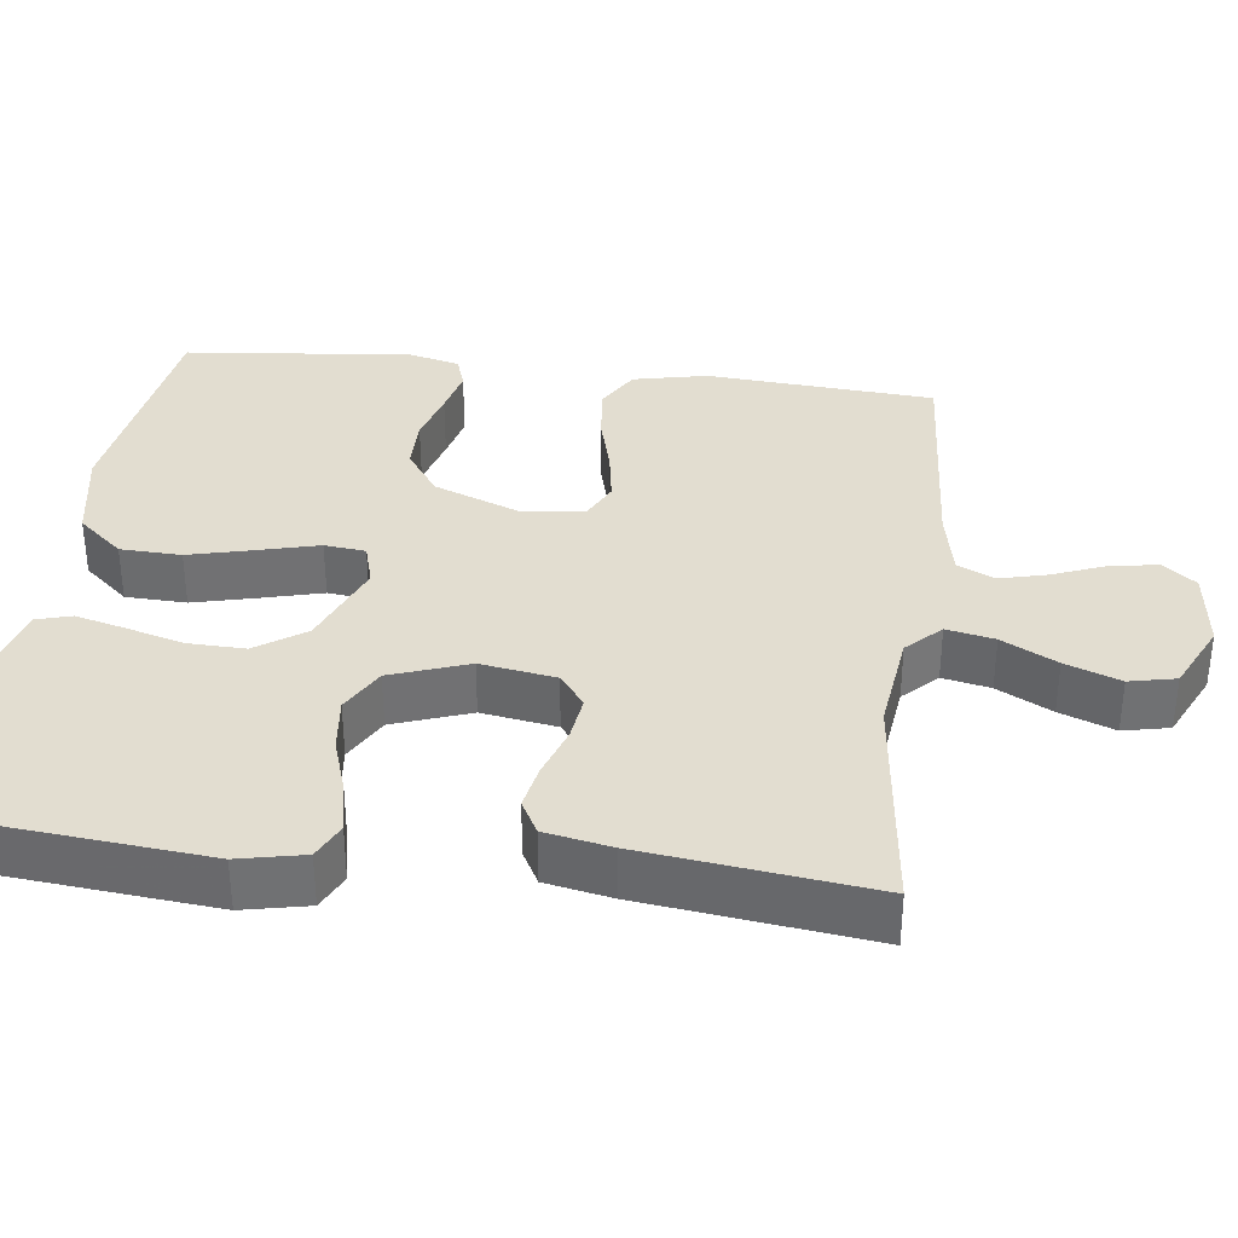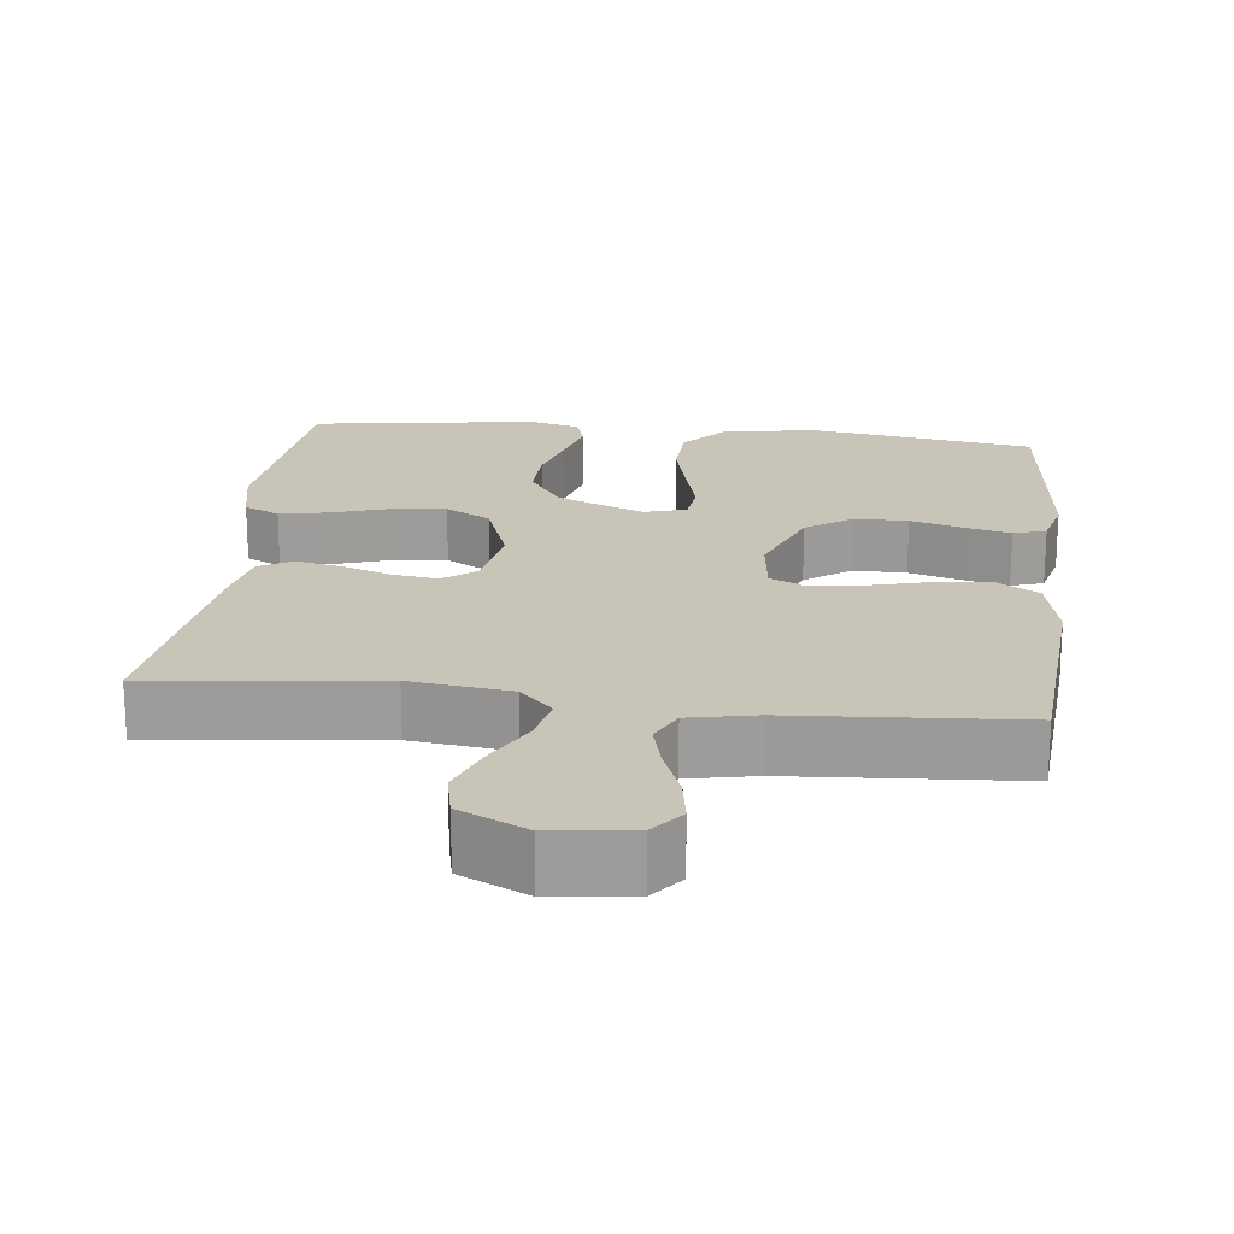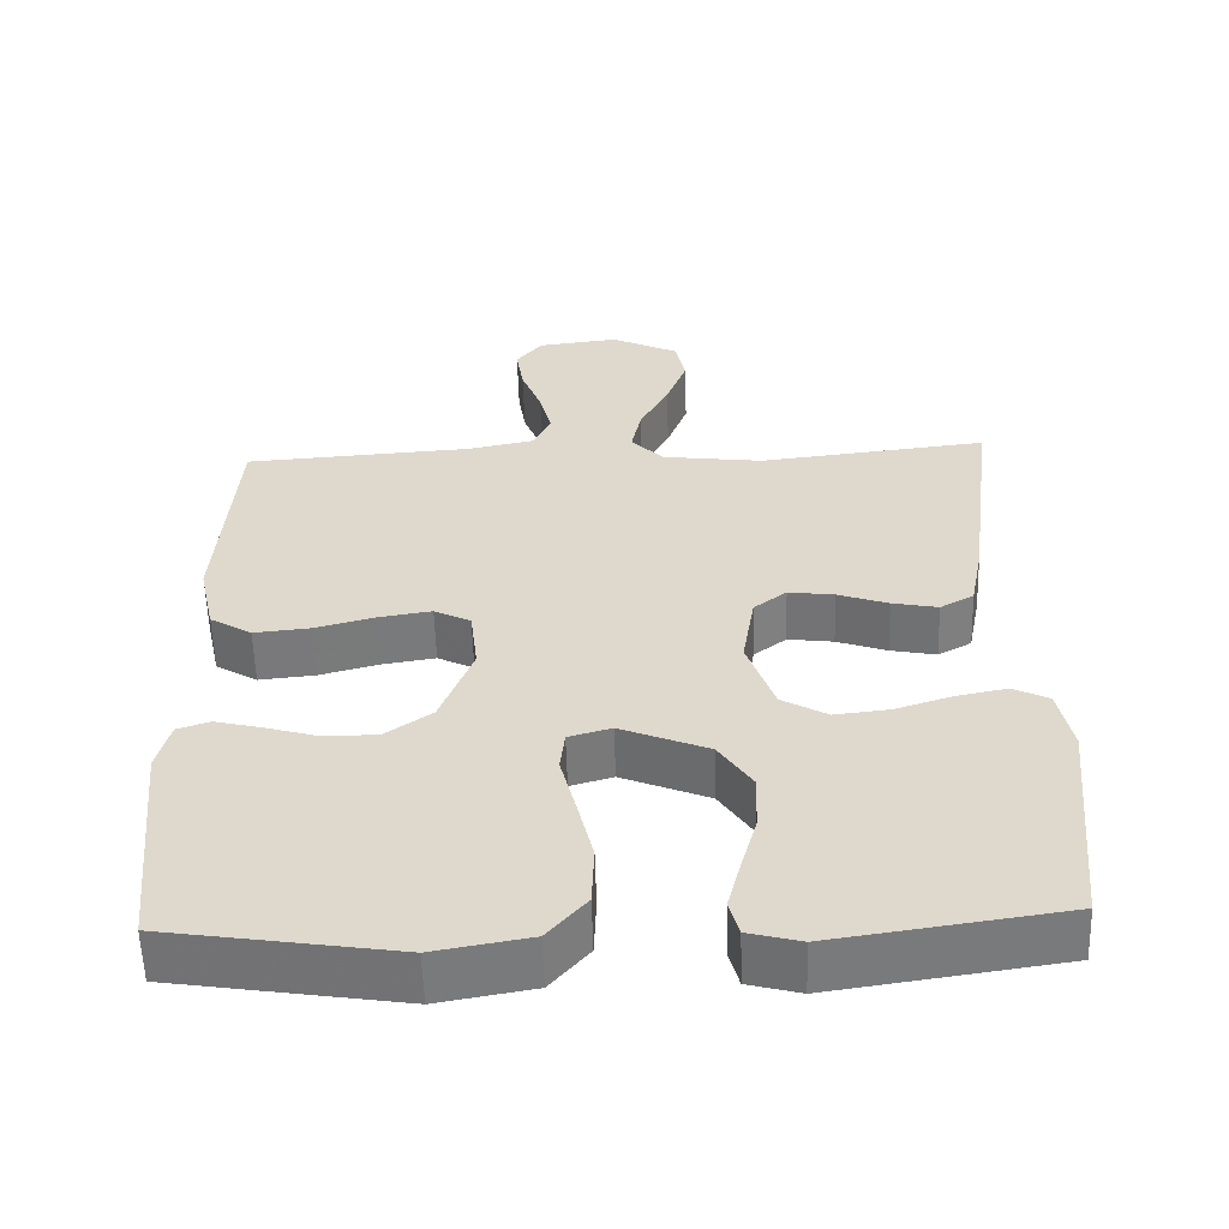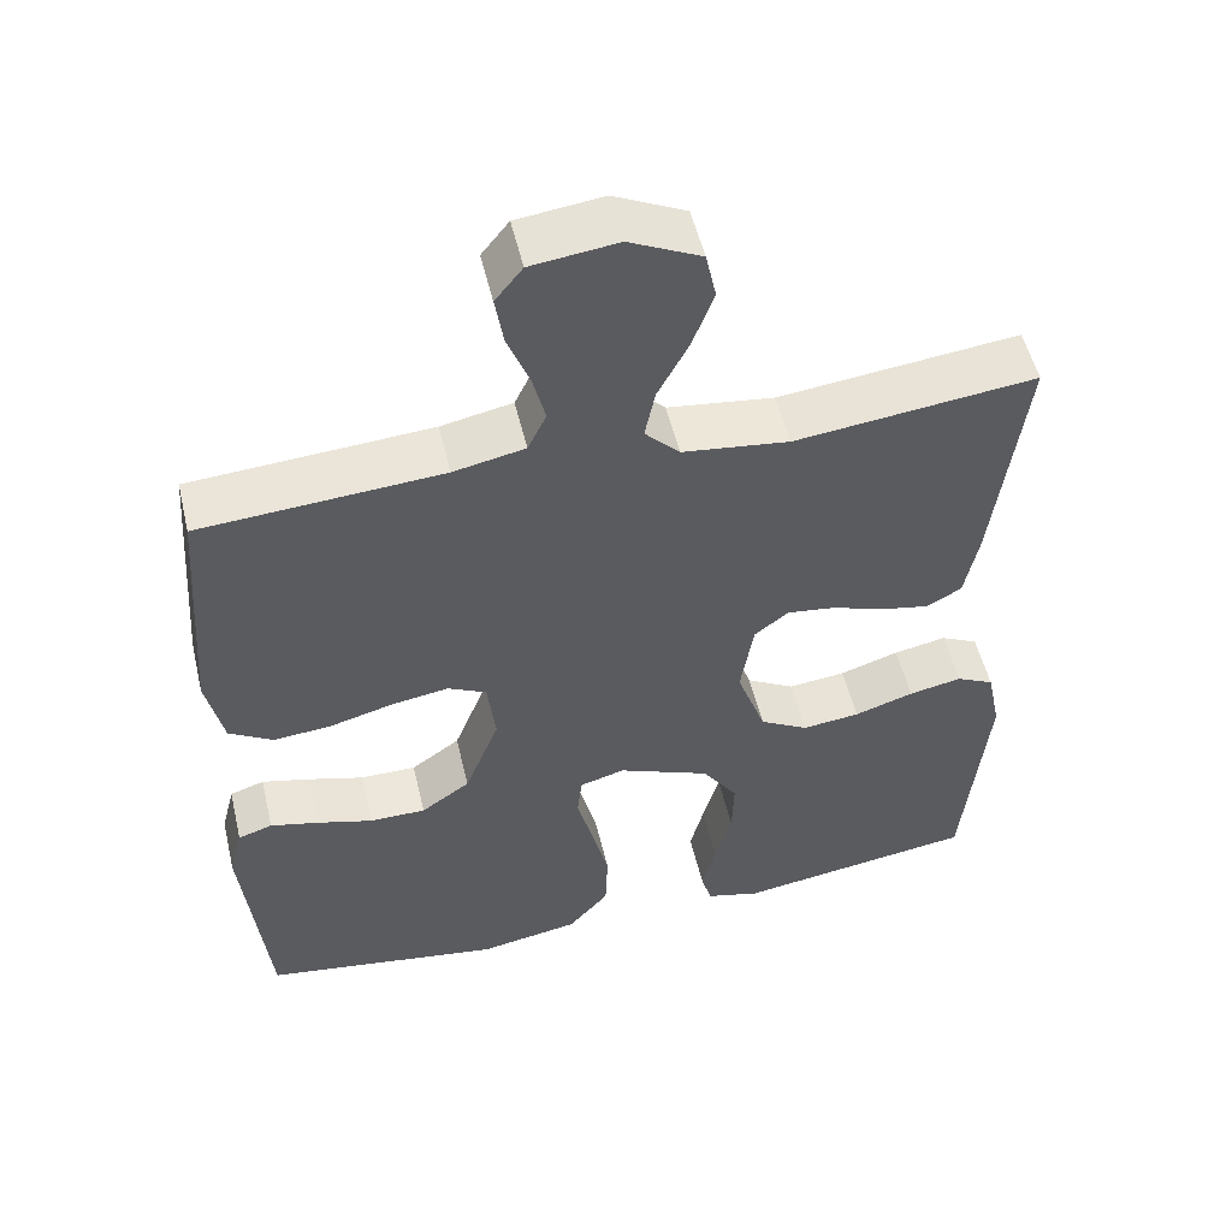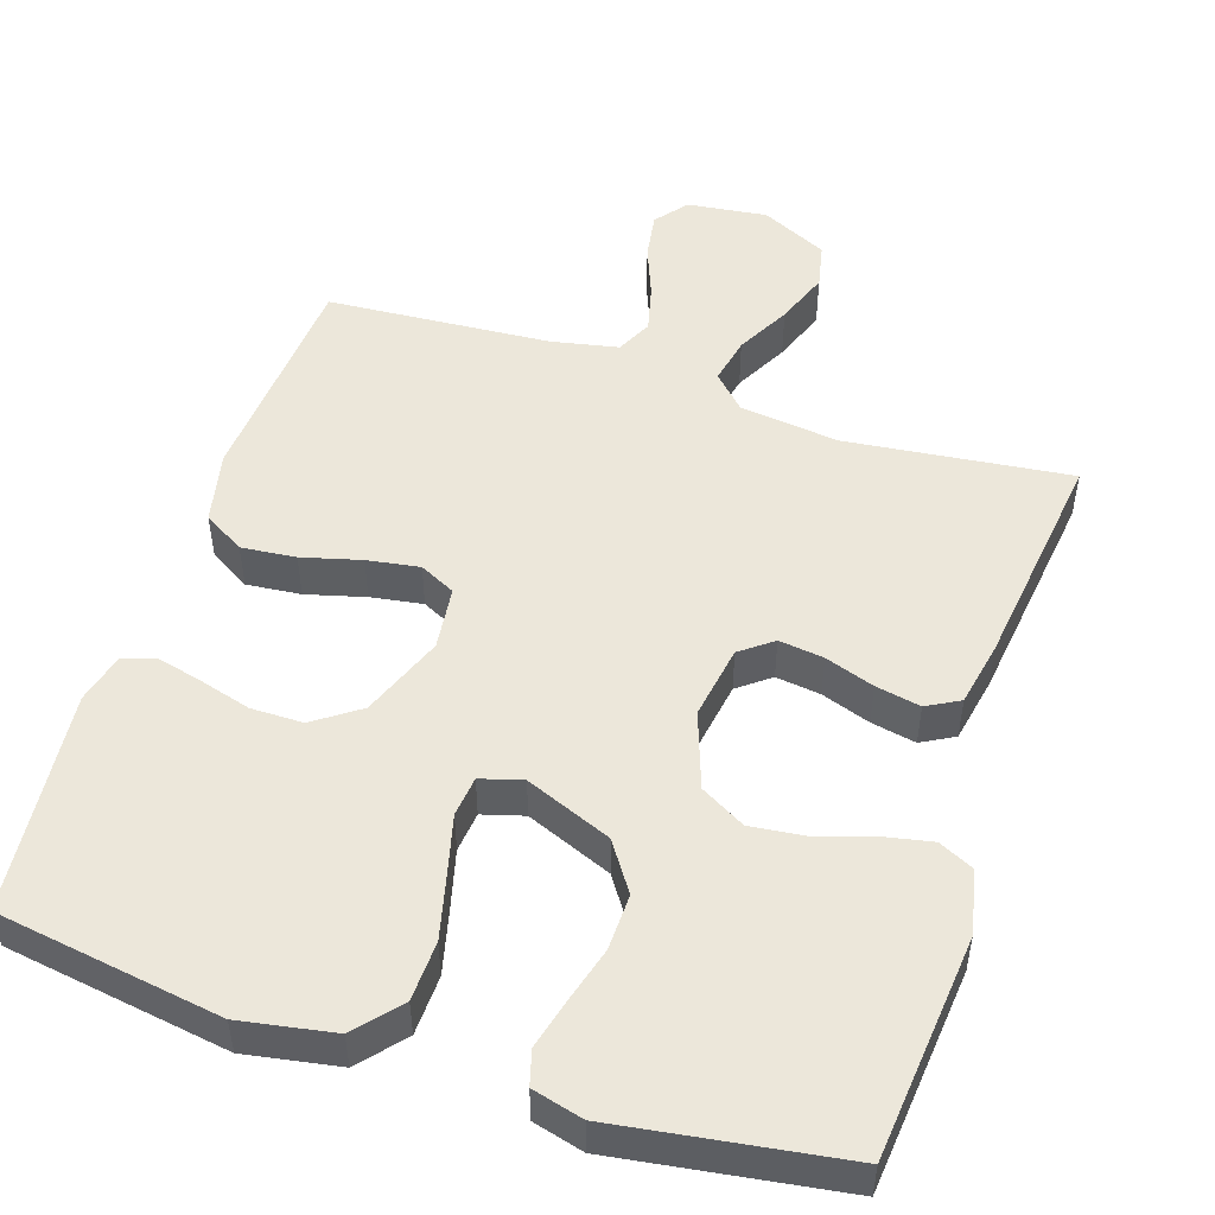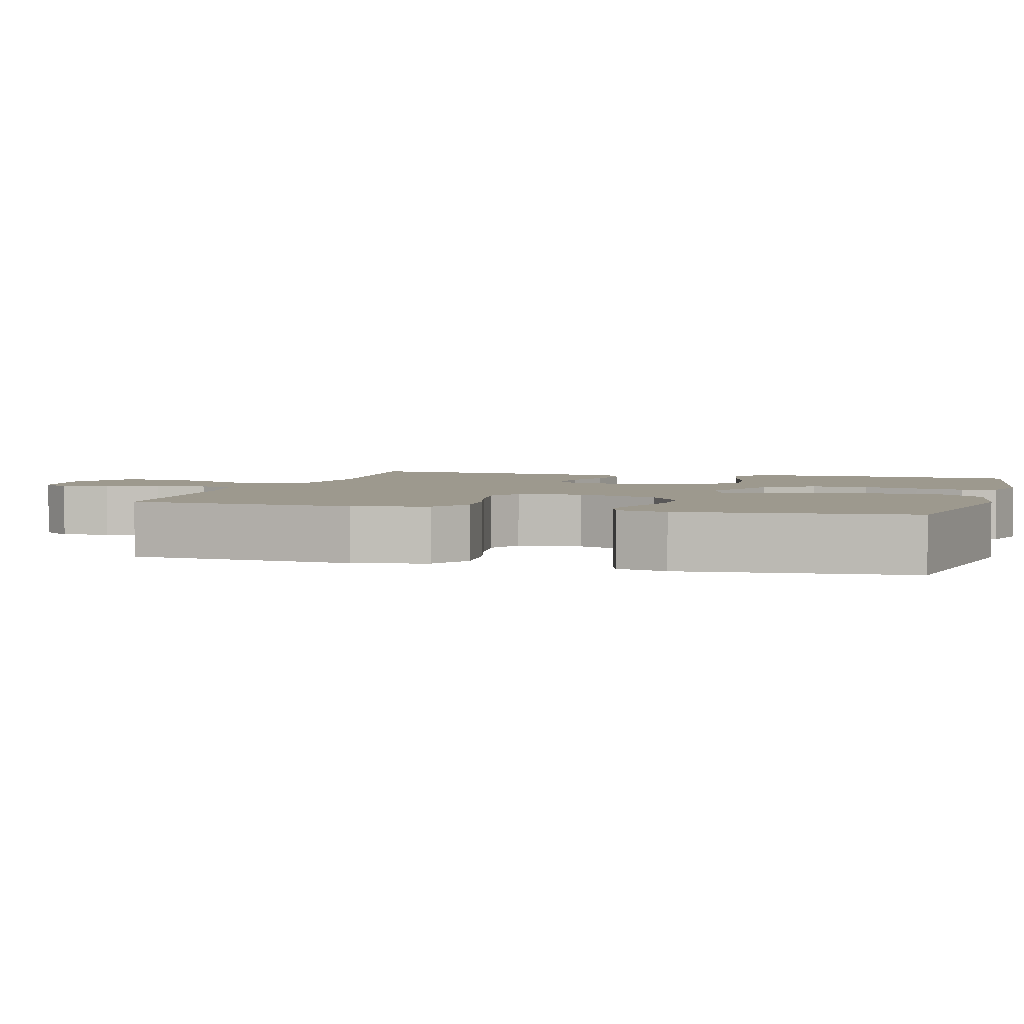
<metadata>
{"format":"obj","ext":"obj","renderer":"f3d","projection":"perspective","resolution":1024,"background":"white","views":[{"elev":35.1,"azim":-83.1,"up":"+Y"},{"elev":20.2,"azim":6.5,"up":"+Y"},{"elev":-57.3,"azim":-178.3,"up":"+Z"},{"elev":53.0,"azim":166.7,"up":"+Z"},{"elev":50.4,"azim":-162.0,"up":"+Y"},{"elev":3.3,"azim":106.3,"up":"+Y"}]}
</metadata>
<code>
v -0.5 0.07 -0.5
v -0.529 0.07 -0.2
v -0.511 0.07 -0.114
v -0.464 0.07 -0.091
v -0.398 0.07 -0.104
v -0.324 0.07 -0.128
v -0.252 0.07 -0.136
v -0.192 0.07 -0.102
v -0.156 0.07 0
v -0.172 0.07 0.099
v -0.215 0.07 0.132
v -0.275 0.07 0.124
v -0.341 0.07 0.101
v -0.401 0.07 0.089
v -0.445 0.07 0.113
v -0.462 0.07 0.2
v -0.5 0.07 0.5
v -0.2 0.07 0.466
v -0.067 0.07 0.483
v -0.024 0.07 0.527
v -0.037 0.07 0.59
v -0.075 0.07 0.662
v -0.102 0.07 0.734
v -0.089 0.07 0.795
v 0 0.07 0.838
v 0.107 0.07 0.825
v 0.141 0.07 0.782
v 0.131 0.07 0.719
v 0.104 0.07 0.65
v 0.088 0.07 0.586
v 0.111 0.07 0.538
v 0.2 0.07 0.52
v 0.5 0.07 0.5
v 0.522 0.07 0.2
v 0.501 0.07 0.103
v 0.446 0.07 0.07
v 0.373 0.07 0.077
v 0.294 0.07 0.098
v 0.224 0.07 0.109
v 0.176 0.07 0.085
v 0.166 0.07 0
v 0.209 0.07 -0.111
v 0.27 0.07 -0.154
v 0.34 0.07 -0.154
v 0.409 0.07 -0.134
v 0.47 0.07 -0.119
v 0.513 0.07 -0.133
v 0.53 0.07 -0.2
v 0.5 0.07 -0.5
v 0.2 0.07 -0.547
v 0.075 0.07 -0.525
v 0.024 0.07 -0.466
v 0.021 0.07 -0.386
v 0.042 0.07 -0.3
v 0.062 0.07 -0.222
v 0.056 0.07 -0.168
v 0 0.07 -0.152
v -0.115 0.07 -0.199
v -0.159 0.07 -0.264
v -0.157 0.07 -0.339
v -0.136 0.07 -0.414
v -0.119 0.07 -0.48
v -0.132 0.07 -0.526
v -0.2 0.07 -0.544
v -0.5 0 -0.5
v -0.529 0 -0.2
v -0.511 0 -0.114
v -0.464 0 -0.091
v -0.398 0 -0.104
v -0.324 0 -0.128
v -0.252 0 -0.136
v -0.192 0 -0.102
v -0.156 0 0
v -0.172 0 0.099
v -0.215 0 0.132
v -0.275 0 0.124
v -0.341 0 0.101
v -0.401 0 0.089
v -0.445 0 0.113
v -0.462 0 0.2
v -0.5 0 0.5
v -0.2 0 0.466
v -0.067 0 0.483
v -0.024 0 0.527
v -0.037 0 0.59
v -0.075 0 0.662
v -0.102 0 0.734
v -0.089 0 0.795
v 0 0 0.838
v 0.107 0 0.825
v 0.141 0 0.782
v 0.131 0 0.719
v 0.104 0 0.65
v 0.088 0 0.586
v 0.111 0 0.538
v 0.2 0 0.52
v 0.5 0 0.5
v 0.522 0 0.2
v 0.501 0 0.103
v 0.446 0 0.07
v 0.373 0 0.077
v 0.294 0 0.098
v 0.224 0 0.109
v 0.176 0 0.085
v 0.166 0 0
v 0.209 0 -0.111
v 0.27 0 -0.154
v 0.34 0 -0.154
v 0.409 0 -0.134
v 0.47 0 -0.119
v 0.513 0 -0.133
v 0.53 0 -0.2
v 0.5 0 -0.5
v 0.2 0 -0.547
v 0.075 0 -0.525
v 0.024 0 -0.466
v 0.021 0 -0.386
v 0.042 0 -0.3
v 0.062 0 -0.222
v 0.056 0 -0.168
v 0 0 -0.152
v -0.115 0 -0.199
v -0.159 0 -0.264
v -0.157 0 -0.339
v -0.136 0 -0.414
v -0.119 0 -0.48
v -0.132 0 -0.526
v -0.2 0 -0.544
f 4 5 6
f 3 4 6
f 2 3 6
f 1 2 6
f 64 1 6
f 63 64 6
f 62 63 6
f 61 62 6
f 60 61 6
f 59 60 6 7
f 58 59 7 8
f 57 58 8 9
f 56 57 9 10
f 53 54 55
f 52 53 55
f 51 52 55
f 50 51 55
f 49 50 55
f 48 49 55
f 47 48 55
f 44 45 46 47
f 44 47 55
f 43 44 55 56
f 36 37 38
f 35 36 38
f 34 35 38
f 33 34 38
f 32 33 38
f 31 32 38 39
f 30 31 39 40
f 27 28 29
f 26 27 29
f 25 26 29
f 24 25 29
f 23 24 29
f 22 23 29
f 21 22 29
f 20 21 29 30
f 30 40 41
f 20 30 41
f 19 20 41
f 16 17 18
f 15 16 18
f 14 15 18
f 13 14 18
f 12 13 18
f 11 12 18 19
f 42 43 56 10
f 19 41 42
f 11 19 42
f 10 11 42
f 70 69 68
f 70 68 67
f 70 67 66
f 70 66 65
f 70 65 128
f 70 128 127
f 70 127 126
f 70 126 125
f 70 125 124
f 71 70 124 123
f 72 71 123 122
f 73 72 122 121
f 74 73 121 120
f 119 118 117
f 119 117 116
f 119 116 115
f 119 115 114
f 119 114 113
f 119 113 112
f 119 112 111
f 111 110 109 108
f 119 111 108
f 120 119 108 107
f 102 101 100
f 102 100 99
f 102 99 98
f 102 98 97
f 102 97 96
f 103 102 96 95
f 104 103 95 94
f 93 92 91
f 93 91 90
f 93 90 89
f 93 89 88
f 93 88 87
f 93 87 86
f 93 86 85
f 94 93 85 84
f 105 104 94
f 105 94 84
f 105 84 83
f 82 81 80
f 82 80 79
f 82 79 78
f 82 78 77
f 82 77 76
f 83 82 76 75
f 74 120 107 106
f 106 105 83
f 106 83 75
f 106 75 74
f 1 65 66 2
f 2 66 67 3
f 3 67 68 4
f 4 68 69 5
f 5 69 70 6
f 6 70 71 7
f 7 71 72 8
f 8 72 73 9
f 9 73 74 10
f 10 74 75 11
f 11 75 76 12
f 12 76 77 13
f 13 77 78 14
f 14 78 79 15
f 15 79 80 16
f 16 80 81 17
f 17 81 82 18
f 18 82 83 19
f 19 83 84 20
f 20 84 85 21
f 21 85 86 22
f 22 86 87 23
f 23 87 88 24
f 24 88 89 25
f 25 89 90 26
f 26 90 91 27
f 27 91 92 28
f 28 92 93 29
f 29 93 94 30
f 30 94 95 31
f 31 95 96 32
f 32 96 97 33
f 33 97 98 34
f 34 98 99 35
f 35 99 100 36
f 36 100 101 37
f 37 101 102 38
f 38 102 103 39
f 39 103 104 40
f 40 104 105 41
f 41 105 106 42
f 42 106 107 43
f 43 107 108 44
f 44 108 109 45
f 45 109 110 46
f 46 110 111 47
f 47 111 112 48
f 48 112 113 49
f 49 113 114 50
f 50 114 115 51
f 51 115 116 52
f 52 116 117 53
f 53 117 118 54
f 54 118 119 55
f 55 119 120 56
f 56 120 121 57
f 57 121 122 58
f 58 122 123 59
f 59 123 124 60
f 60 124 125 61
f 61 125 126 62
f 62 126 127 63
f 63 127 128 64
f 64 128 65 1

</code>
